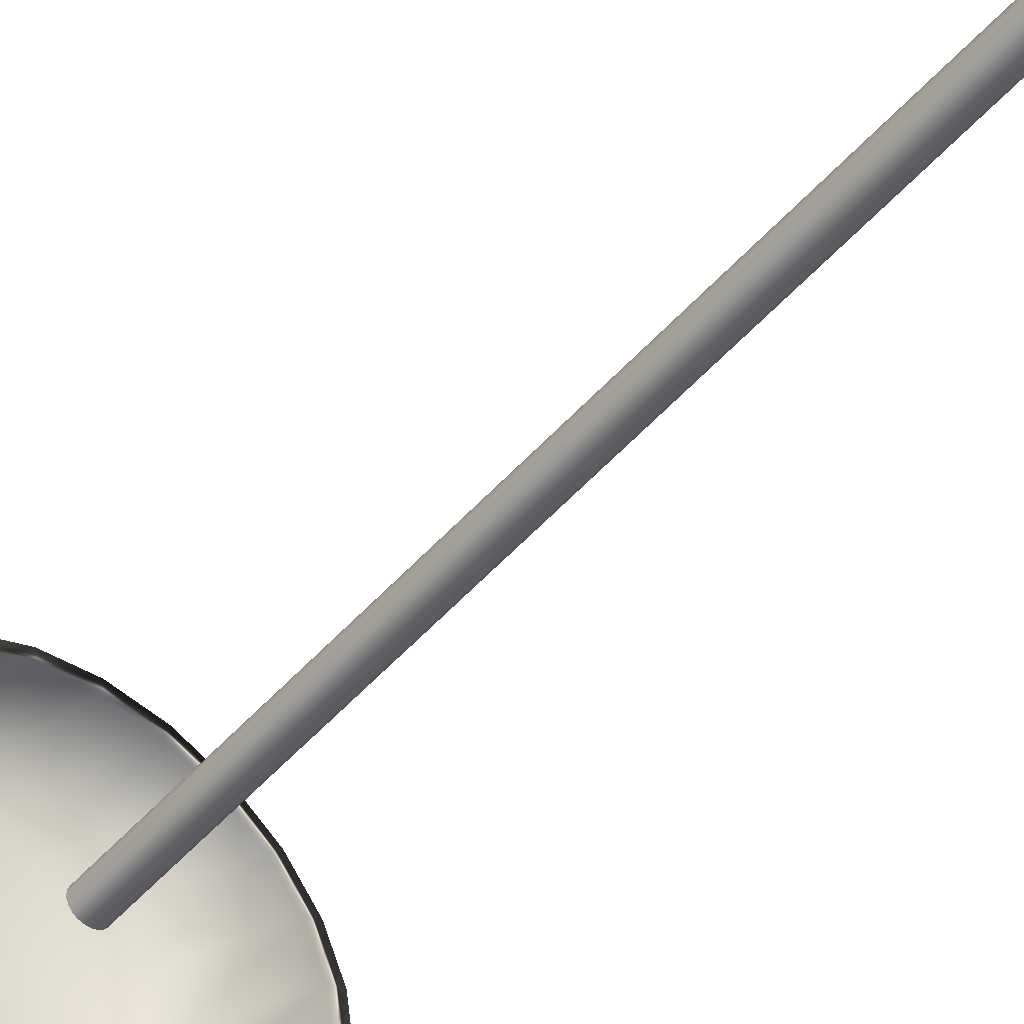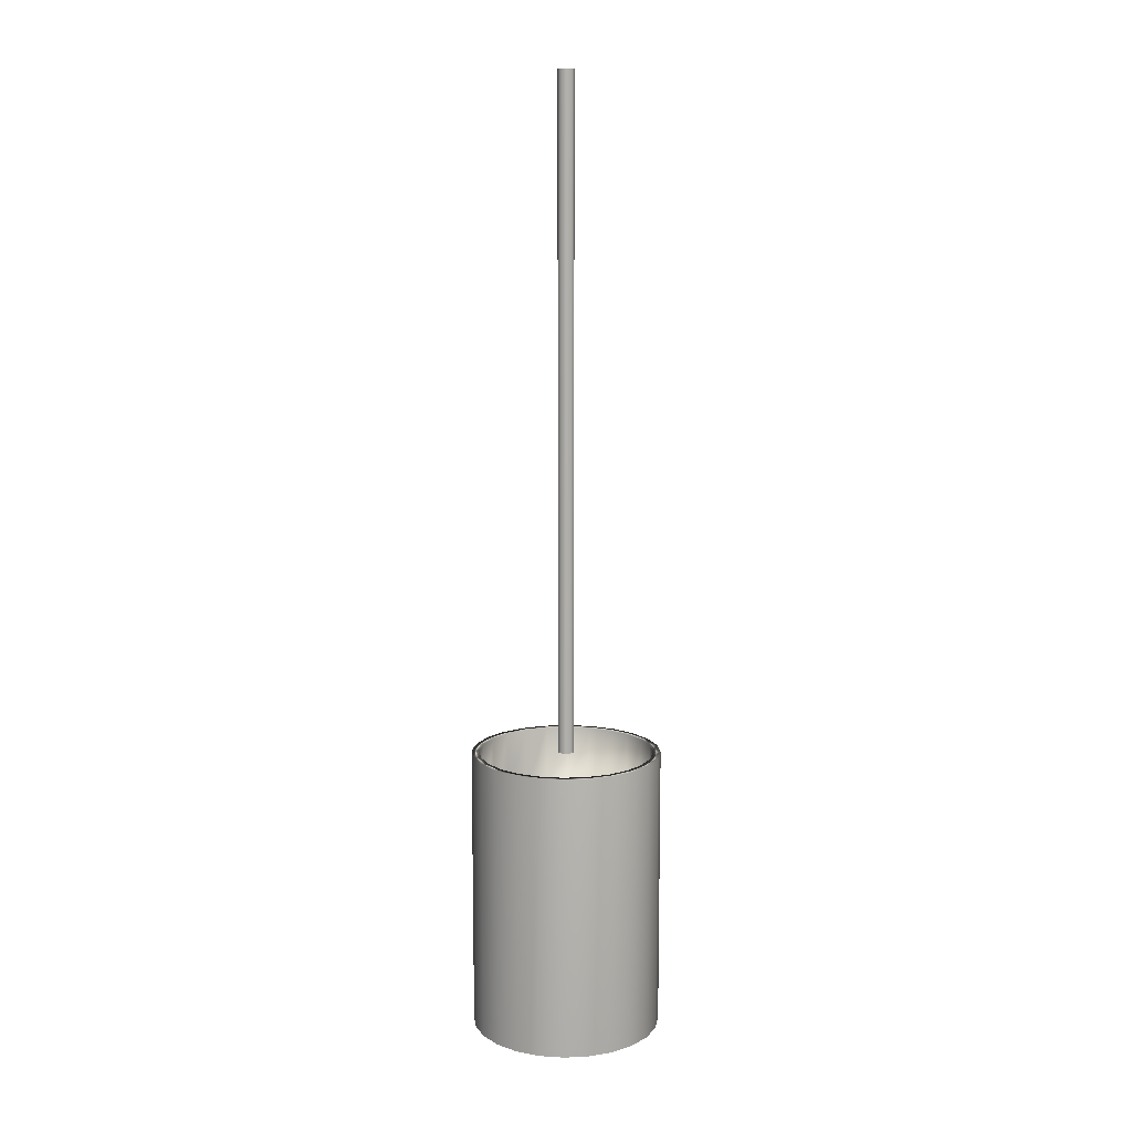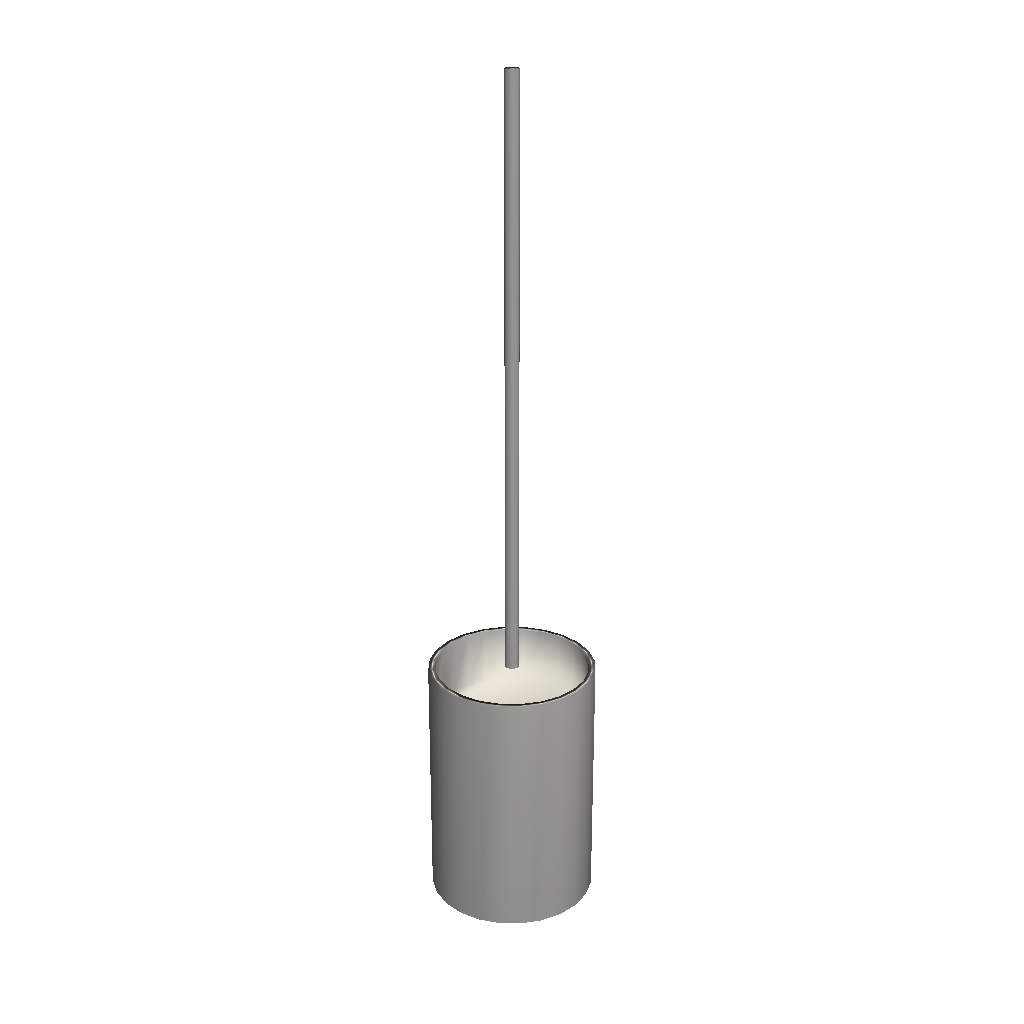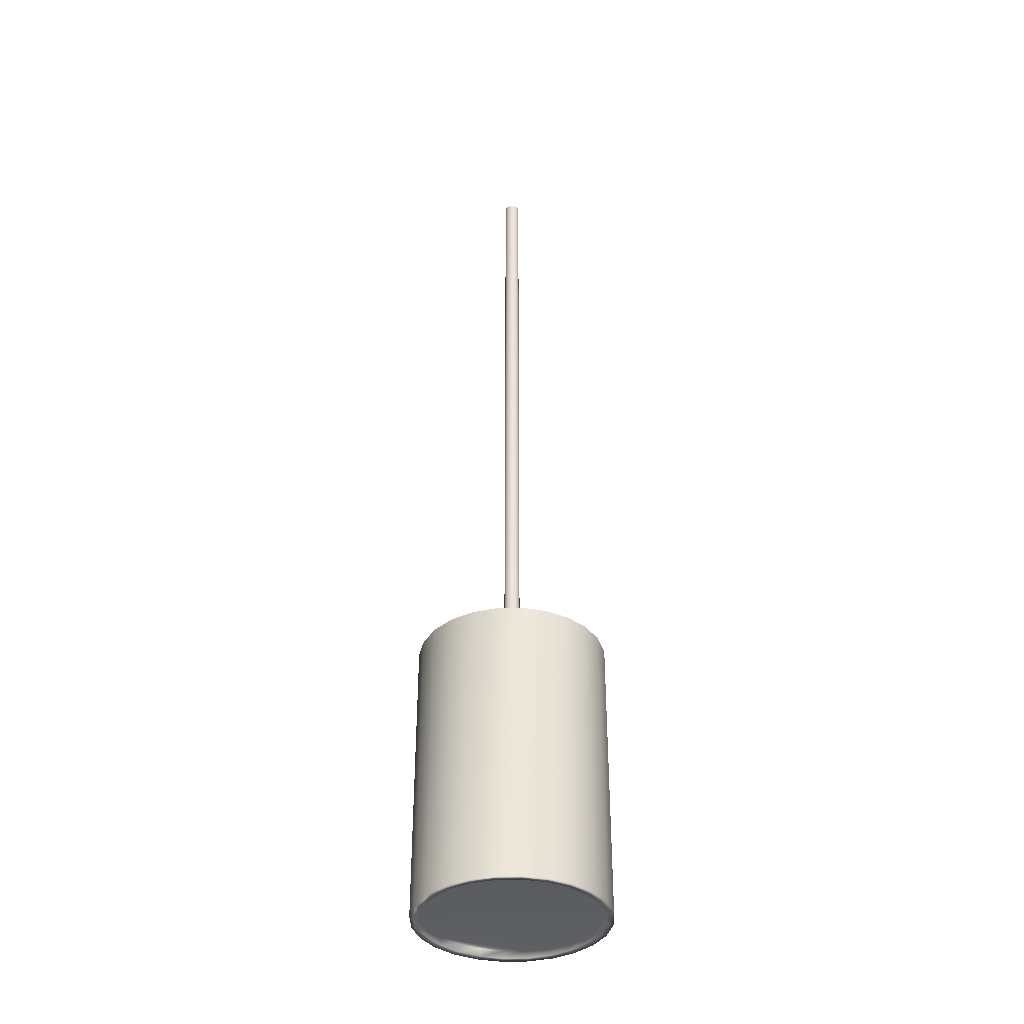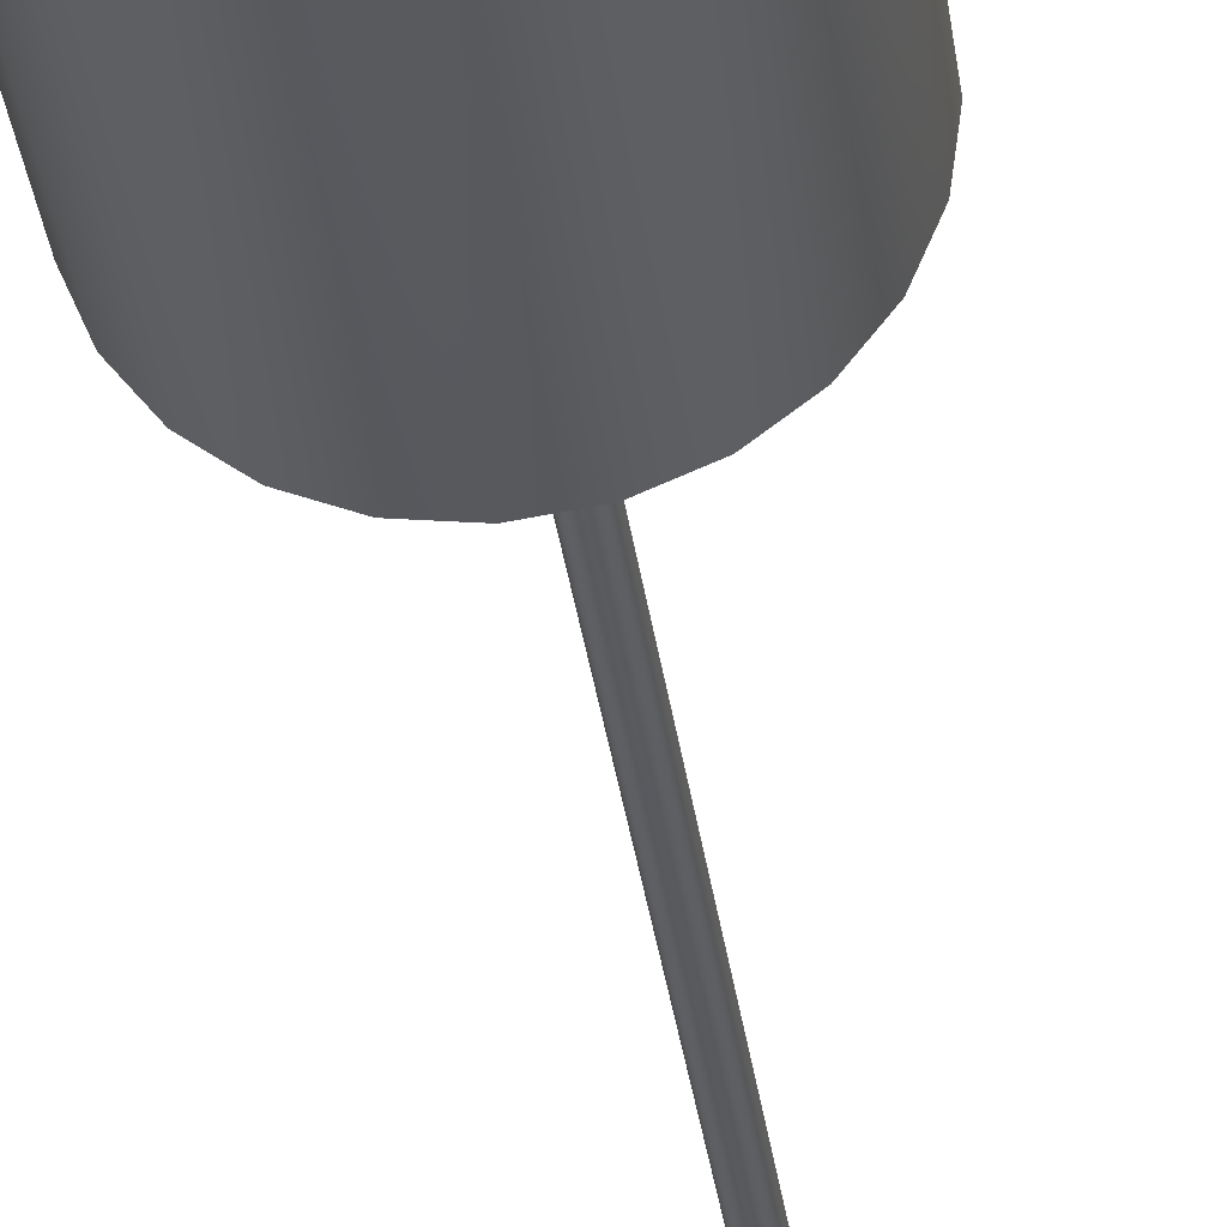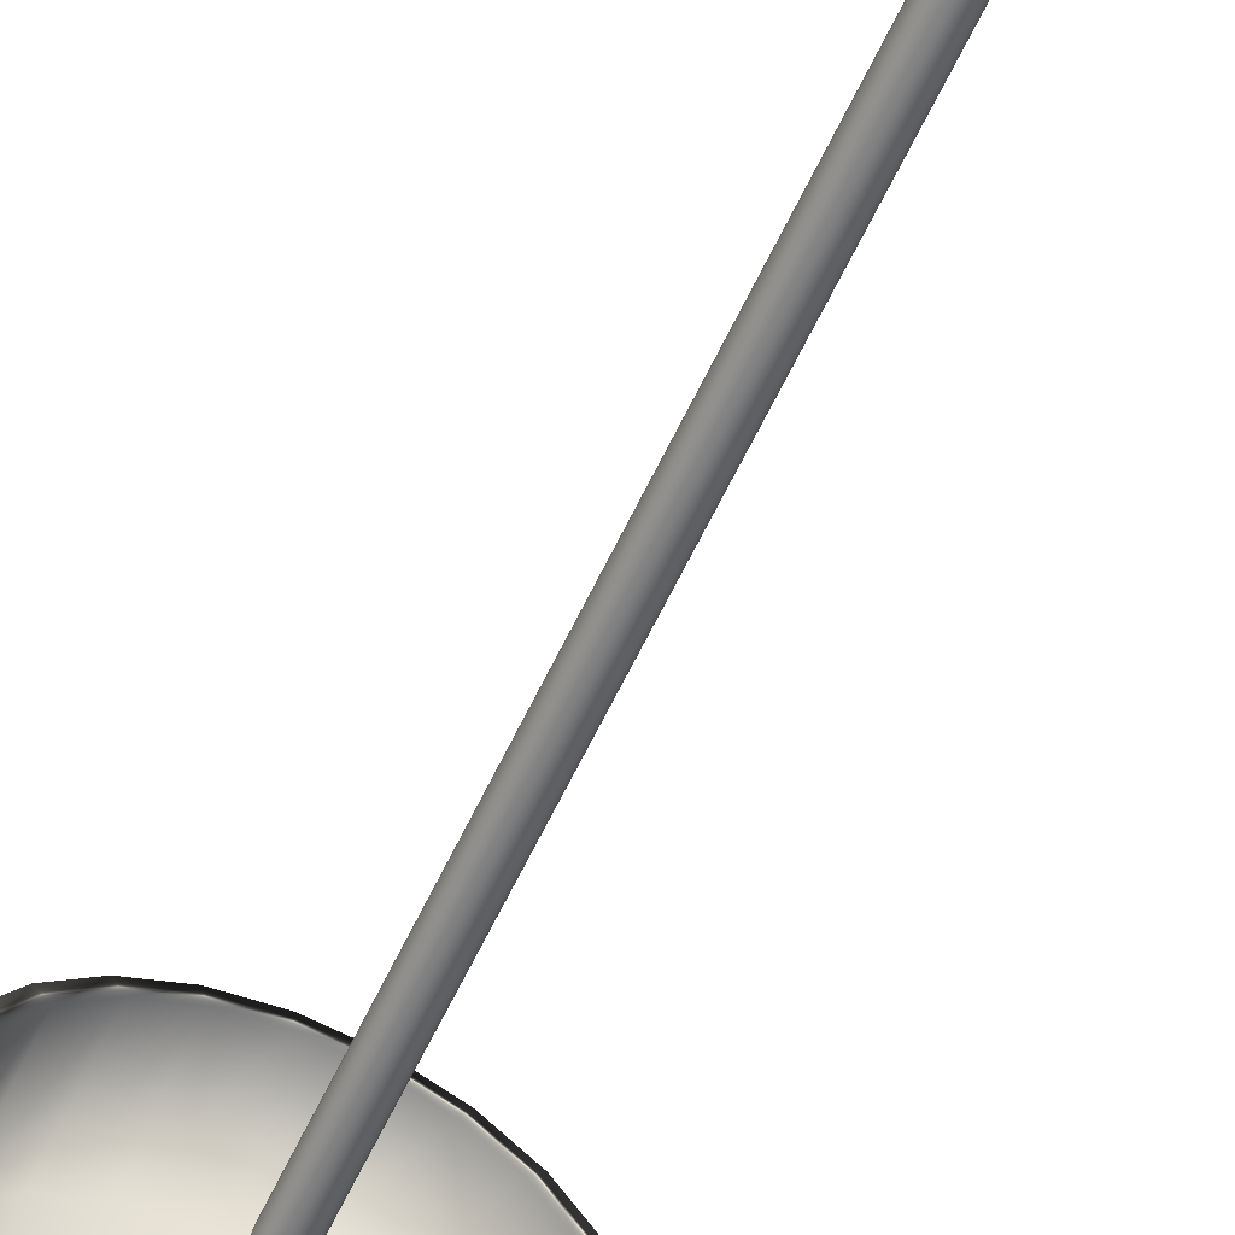
<metadata>
{"format":"obj","ext":"obj","renderer":"f3d","projection":"perspective","resolution":1024,"background":"white","views":[{"elev":-48.8,"azim":141.1,"up":"+Z"},{"elev":11.4,"azim":-133.6,"up":"+Y"},{"elev":23.8,"azim":24.0,"up":"+Y"},{"elev":-37.3,"azim":-110.7,"up":"+Y"},{"elev":-31.6,"azim":7.0,"up":"+Z"},{"elev":-57.7,"azim":155.7,"up":"+Z"}]}
</metadata>
<code>
v -59.82 35.4 -118.4
v -59.82 35.4 -118.8
v -59.88 35.4 -118.4
v -59.88 35.4 -118.8
v -59.94 35.4 -118.4
v -59.94 35.4 -118.8
v -59.99 35.4 -118.4
v -59.99 35.4 -118.8
v -60.04 35.4 -118.4
v -60.04 35.4 -118.8
v -60.08 35.4 -118.5
v -60.08 35.4 -118.7
v -60.1 35.4 -118.5
v -60.1 35.4 -118.7
v -60.11 35.4 -118.6
v -59.76 35.4 -118.8
v -59.76 35.4 -118.4
v -59.72 35.4 -118.8
v -59.72 35.4 -118.4
v -59.68 35.4 -118.7
v -59.68 35.4 -118.5
v -59.66 35.4 -118.7
v -59.66 35.4 -118.5
v -59.65 35.4 -118.6
v -59.94 34.83 -118.4
v -59.94 34.83 -118.8
v -59.88 34.83 -118.4
v -59.88 34.83 -118.8
v -59.82 34.83 -118.4
v -59.82 34.83 -118.8
v -59.76 34.83 -118.4
v -59.76 34.83 -118.8
v -59.72 34.83 -118.4
v -59.72 34.83 -118.8
v -59.68 34.83 -118.5
v -59.68 34.83 -118.7
v -59.66 34.83 -118.5
v -59.66 34.83 -118.7
v -59.65 34.83 -118.6
v -59.99 34.83 -118.8
v -59.99 34.83 -118.4
v -60.04 34.83 -118.8
v -60.04 34.83 -118.4
v -60.08 34.83 -118.7
v -60.08 34.83 -118.5
v -60.1 34.83 -118.7
v -60.1 34.83 -118.5
v -60.11 34.83 -118.6
v -59.88 34.81 -118.8
v -59.94 34.81 -118.8
v -59.99 34.81 -118.8
v -60.04 34.81 -118.8
v -60.08 34.81 -118.7
v -60.1 34.81 -118.7
v -60.11 34.81 -118.6
v -60.1 34.81 -118.5
v -60.08 34.81 -118.5
v -60.04 34.81 -118.4
v -59.99 34.81 -118.4
v -59.94 34.81 -118.4
v -59.88 34.81 -118.4
v -59.88 35.56 -118.4
v -59.94 35.56 -118.4
v -59.99 35.56 -118.4
v -60.04 35.56 -118.4
v -60.08 35.56 -118.5
v -60.1 35.56 -118.5
v -60.11 35.56 -118.6
v -60.1 35.56 -118.7
v -60.08 35.56 -118.7
v -60.04 35.56 -118.8
v -59.99 35.56 -118.8
v -59.94 35.56 -118.8
v -59.88 35.56 -118.8
v -59.82 34.81 -118.4
v -59.76 34.81 -118.4
v -59.72 34.81 -118.4
v -59.68 34.81 -118.5
v -59.66 34.81 -118.5
v -59.65 34.81 -118.6
v -59.66 34.81 -118.7
v -59.68 34.81 -118.7
v -59.72 34.81 -118.8
v -59.76 34.81 -118.8
v -59.82 34.81 -118.8
v -59.88 35.56 -118.3
v -59.88 34.81 -118.3
v -59.81 35.56 -118.4
v -59.81 34.81 -118.4
v -59.75 35.56 -118.4
v -59.75 34.81 -118.4
v -59.7 35.56 -118.4
v -59.7 34.81 -118.4
v -59.66 35.56 -118.5
v -59.66 34.81 -118.5
v -59.64 35.56 -118.5
v -59.64 34.81 -118.5
v -59.63 35.56 -118.6
v -59.63 34.81 -118.6
v -59.64 35.56 -118.7
v -59.64 34.81 -118.7
v -59.66 35.56 -118.7
v -59.66 34.81 -118.7
v -59.7 35.56 -118.8
v -59.7 34.81 -118.8
v -59.75 35.56 -118.8
v -59.75 34.81 -118.8
v -59.81 35.56 -118.8
v -59.81 34.81 -118.8
v -59.88 35.56 -118.8
v -59.88 34.81 -118.8
v -59.82 35.56 -118.8
v -59.76 35.56 -118.8
v -59.72 35.56 -118.8
v -59.68 35.56 -118.7
v -59.66 35.56 -118.7
v -59.65 35.56 -118.6
v -59.66 35.56 -118.5
v -59.68 35.56 -118.5
v -59.72 35.56 -118.4
v -59.76 35.56 -118.4
v -59.82 35.56 -118.4
v -59.94 34.81 -118.4
v -60 34.81 -118.4
v -60.05 34.81 -118.4
v -60.09 34.81 -118.5
v -60.12 34.81 -118.5
v -60.13 34.81 -118.6
v -60.12 34.81 -118.7
v -60.09 34.81 -118.7
v -60.05 34.81 -118.8
v -60 34.81 -118.8
v -59.94 34.81 -118.8
v -59.94 35.56 -118.4
v -59.94 35.56 -118.8
v -60 35.56 -118.8
v -60.05 35.56 -118.8
v -60.09 35.56 -118.7
v -60.12 35.56 -118.7
v -60.13 35.56 -118.6
v -60.12 35.56 -118.5
v -60.09 35.56 -118.5
v -60.05 35.56 -118.4
v -60 35.56 -118.4
v -59.87 37.31 -118.6
v -59.87 37.31 -118.6
v -59.88 37.31 -118.6
v -59.88 37.31 -118.6
v -59.88 37.31 -118.6
v -59.88 37.31 -118.6
v -59.89 37.31 -118.6
v -59.89 37.31 -118.6
v -59.89 37.31 -118.6
v -59.89 37.31 -118.6
v -59.9 37.31 -118.6
v -59.9 37.31 -118.6
v -59.9 37.31 -118.6
v -59.9 37.31 -118.6
v -59.9 37.31 -118.6
v -59.87 37.31 -118.6
v -59.87 37.31 -118.6
v -59.86 37.31 -118.6
v -59.86 37.31 -118.6
v -59.86 37.31 -118.6
v -59.86 37.31 -118.6
v -59.86 37.31 -118.6
v -59.86 37.31 -118.6
v -59.86 37.31 -118.6
v -59.88 35.56 -118.6
v -59.87 35.56 -118.6
v -59.87 35.56 -118.6
v -59.86 35.56 -118.6
v -59.86 35.56 -118.6
v -59.86 35.56 -118.6
v -59.86 35.56 -118.6
v -59.86 35.56 -118.6
v -59.86 35.56 -118.6
v -59.86 35.56 -118.6
v -59.87 35.56 -118.6
v -59.87 35.56 -118.6
v -59.88 35.56 -118.6
v -59.88 35.56 -118.6
v -59.88 35.56 -118.6
v -59.89 35.56 -118.6
v -59.89 35.56 -118.6
v -59.89 35.56 -118.6
v -59.89 35.56 -118.6
v -59.9 35.56 -118.6
v -59.9 35.56 -118.6
v -59.9 35.56 -118.6
v -59.9 35.56 -118.6
v -59.9 35.56 -118.6
f 1 2 3
f 3 2 4
f 3 4 5
f 5 4 6
f 5 6 7
f 7 6 8
f 7 8 9
f 9 8 10
f 9 10 11
f 11 10 12
f 11 12 13
f 13 12 14
f 13 14 15
f 2 1 16
f 16 1 17
f 16 17 18
f 18 17 19
f 18 19 20
f 20 19 21
f 20 21 22
f 22 21 23
f 22 23 24
f 25 26 27
f 27 26 28
f 27 28 29
f 29 28 30
f 29 30 31
f 31 30 32
f 31 32 33
f 33 32 34
f 33 34 35
f 35 34 36
f 35 36 37
f 37 36 38
f 37 38 39
f 26 25 40
f 40 25 41
f 40 41 42
f 42 41 43
f 42 43 44
f 44 43 45
f 44 45 46
f 46 45 47
f 46 47 48
f 49 28 50
f 50 28 26
f 50 26 51
f 51 26 40
f 51 40 52
f 52 40 42
f 52 42 53
f 53 42 44
f 53 44 54
f 54 44 46
f 54 46 55
f 55 46 48
f 55 48 56
f 56 48 47
f 56 47 57
f 57 47 45
f 57 45 58
f 58 45 43
f 58 43 59
f 59 43 41
f 59 41 60
f 60 41 25
f 60 25 61
f 61 25 27
f 62 3 63
f 63 3 5
f 63 5 64
f 64 5 7
f 64 7 65
f 65 7 9
f 65 9 66
f 66 9 11
f 66 11 67
f 67 11 13
f 67 13 68
f 68 13 15
f 68 15 69
f 69 15 14
f 69 14 70
f 70 14 12
f 70 12 71
f 71 12 10
f 71 10 72
f 72 10 8
f 72 8 73
f 73 8 6
f 73 6 74
f 74 6 4
f 61 27 75
f 75 27 29
f 75 29 76
f 76 29 31
f 76 31 77
f 77 31 33
f 77 33 78
f 78 33 35
f 78 35 79
f 79 35 37
f 79 37 80
f 80 37 39
f 80 39 81
f 81 39 38
f 81 38 82
f 82 38 36
f 82 36 83
f 83 36 34
f 83 34 84
f 84 34 32
f 84 32 85
f 85 32 30
f 85 30 49
f 49 30 28
f 86 87 88
f 88 87 89
f 88 89 90
f 90 89 91
f 90 91 92
f 92 91 93
f 92 93 94
f 94 93 95
f 94 95 96
f 96 95 97
f 96 97 98
f 98 97 99
f 98 99 100
f 100 99 101
f 100 101 102
f 102 101 103
f 102 103 104
f 104 103 105
f 104 105 106
f 106 105 107
f 106 107 108
f 108 107 109
f 108 109 110
f 110 109 111
f 74 4 112
f 112 4 2
f 112 2 113
f 113 2 16
f 113 16 114
f 114 16 18
f 114 18 115
f 115 18 20
f 115 20 116
f 116 20 22
f 116 22 117
f 117 22 24
f 117 24 118
f 118 24 23
f 118 23 119
f 119 23 21
f 119 21 120
f 120 21 19
f 120 19 121
f 121 19 17
f 121 17 122
f 122 17 1
f 122 1 62
f 62 1 3
f 123 60 87
f 87 60 61
f 87 61 75
f 60 123 59
f 59 123 124
f 59 124 58
f 58 124 125
f 58 125 57
f 57 125 126
f 57 126 56
f 56 126 127
f 56 127 55
f 55 127 128
f 55 128 129
f 55 129 54
f 54 129 130
f 54 130 53
f 53 130 131
f 53 131 52
f 52 131 132
f 52 132 51
f 51 132 133
f 51 133 50
f 50 133 49
f 49 133 111
f 49 111 85
f 85 111 109
f 85 109 84
f 84 109 107
f 84 107 83
f 83 107 105
f 83 105 82
f 82 105 103
f 82 103 81
f 81 103 101
f 81 101 80
f 80 101 99
f 80 99 97
f 80 97 79
f 79 97 95
f 79 95 78
f 78 95 93
f 78 93 77
f 77 93 91
f 77 91 76
f 76 91 89
f 76 89 75
f 75 89 87
f 88 122 86
f 86 122 62
f 86 62 134
f 134 62 63
f 134 63 64
f 122 88 121
f 121 88 90
f 121 90 120
f 120 90 92
f 120 92 119
f 119 92 94
f 119 94 118
f 118 94 96
f 118 96 117
f 117 96 98
f 117 98 100
f 117 100 116
f 116 100 102
f 116 102 115
f 115 102 104
f 115 104 114
f 114 104 106
f 114 106 113
f 113 106 108
f 113 108 112
f 112 108 110
f 112 110 74
f 74 110 73
f 73 110 135
f 73 135 72
f 72 135 136
f 72 136 71
f 71 136 137
f 71 137 70
f 70 137 138
f 70 138 69
f 69 138 139
f 69 139 68
f 68 139 140
f 68 140 141
f 68 141 67
f 67 141 142
f 67 142 66
f 66 142 143
f 66 143 65
f 65 143 144
f 65 144 64
f 64 144 134
f 110 111 135
f 135 111 133
f 135 133 136
f 136 133 132
f 136 132 137
f 137 132 131
f 137 131 138
f 138 131 130
f 138 130 139
f 139 130 129
f 139 129 140
f 140 129 128
f 140 128 141
f 141 128 127
f 141 127 142
f 142 127 126
f 142 126 143
f 143 126 125
f 143 125 144
f 144 125 124
f 144 124 134
f 134 124 123
f 134 123 86
f 86 123 87
f 145 146 147
f 147 146 148
f 147 148 149
f 149 148 150
f 149 150 151
f 151 150 152
f 151 152 153
f 153 152 154
f 153 154 155
f 155 154 156
f 155 156 157
f 157 156 158
f 157 158 159
f 146 145 160
f 160 145 161
f 160 161 162
f 162 161 163
f 162 163 164
f 164 163 165
f 164 165 166
f 166 165 167
f 166 167 168
f 147 169 145
f 145 169 170
f 145 170 161
f 161 170 171
f 161 171 163
f 163 171 172
f 163 172 165
f 165 172 173
f 165 173 167
f 167 173 174
f 167 174 168
f 168 174 175
f 168 175 166
f 166 175 176
f 166 176 164
f 164 176 177
f 164 177 162
f 162 177 178
f 162 178 160
f 160 178 179
f 160 179 146
f 146 179 180
f 146 180 148
f 148 180 181
f 182 183 169
f 169 183 181
f 169 181 170
f 170 181 180
f 170 180 171
f 171 180 179
f 171 179 172
f 172 179 178
f 172 178 173
f 173 178 177
f 173 177 174
f 174 177 176
f 174 176 175
f 183 182 184
f 184 182 185
f 184 185 186
f 186 185 187
f 186 187 188
f 188 187 189
f 188 189 190
f 190 189 191
f 190 191 192
f 148 181 150
f 150 181 183
f 150 183 152
f 152 183 184
f 152 184 154
f 154 184 186
f 154 186 156
f 156 186 188
f 156 188 158
f 158 188 190
f 158 190 159
f 159 190 192
f 159 192 157
f 157 192 191
f 157 191 155
f 155 191 189
f 155 189 153
f 153 189 187
f 153 187 151
f 151 187 185
f 151 185 149
f 149 185 182
f 149 182 147
f 147 182 169

</code>
